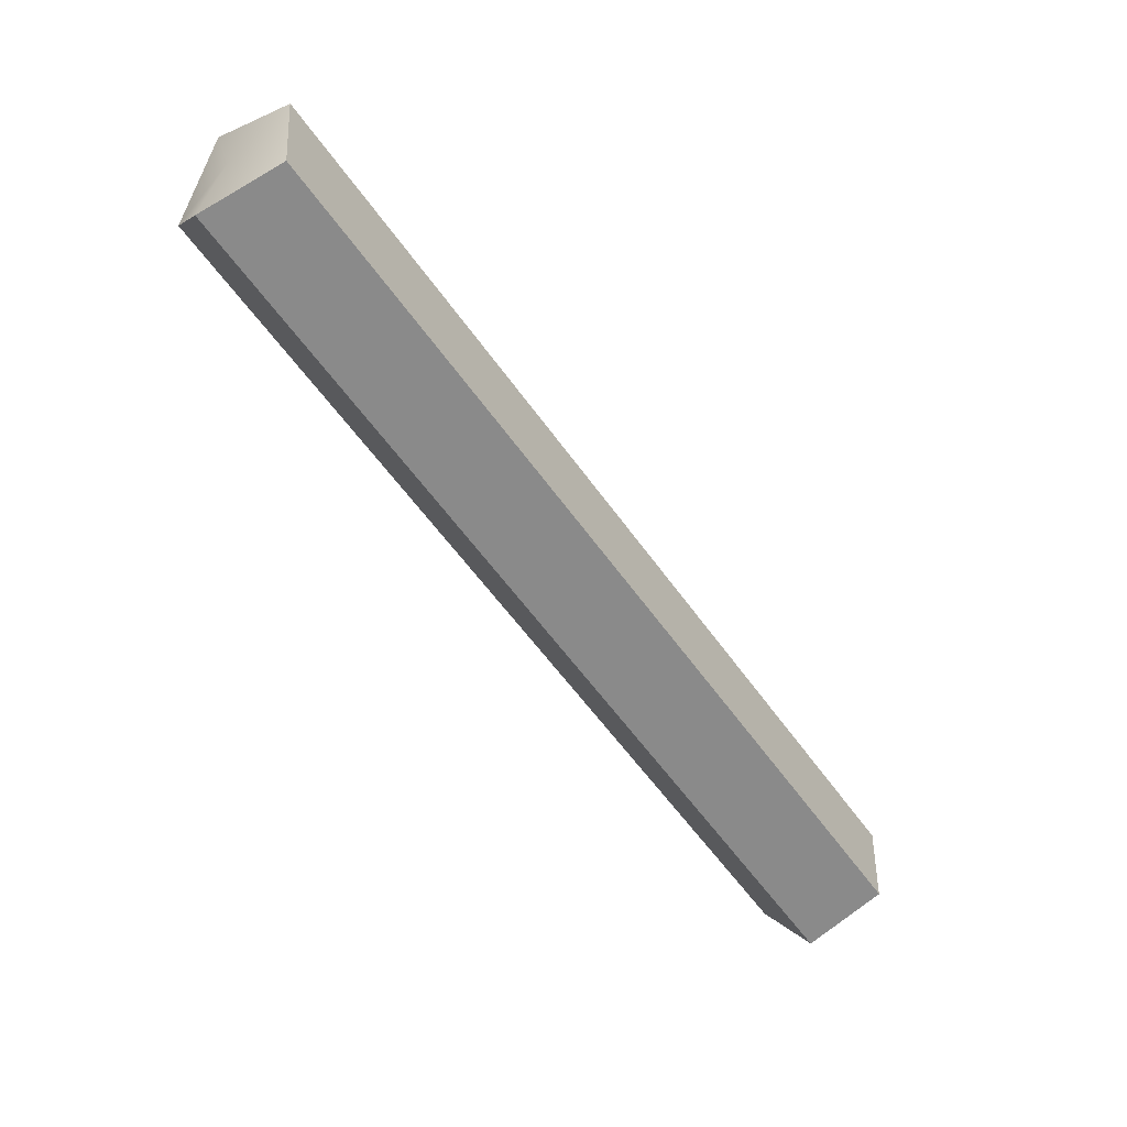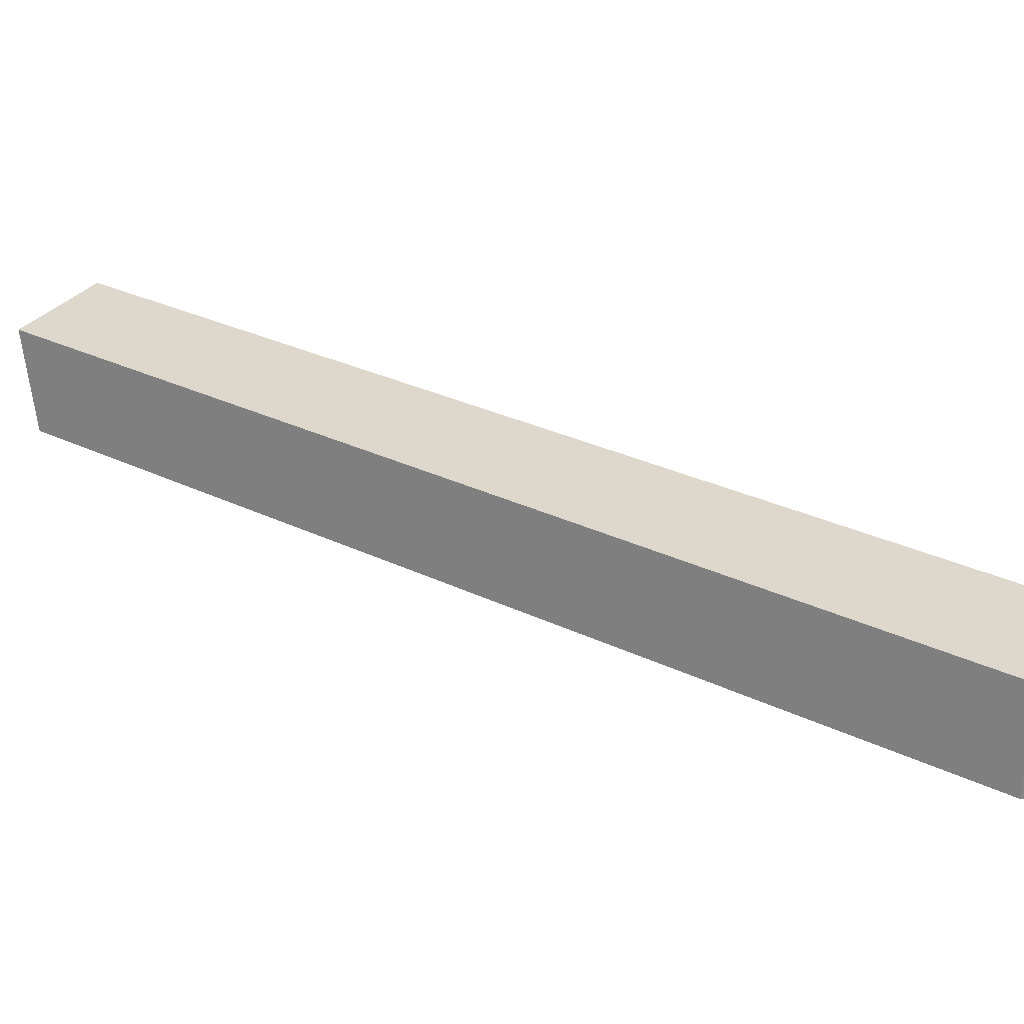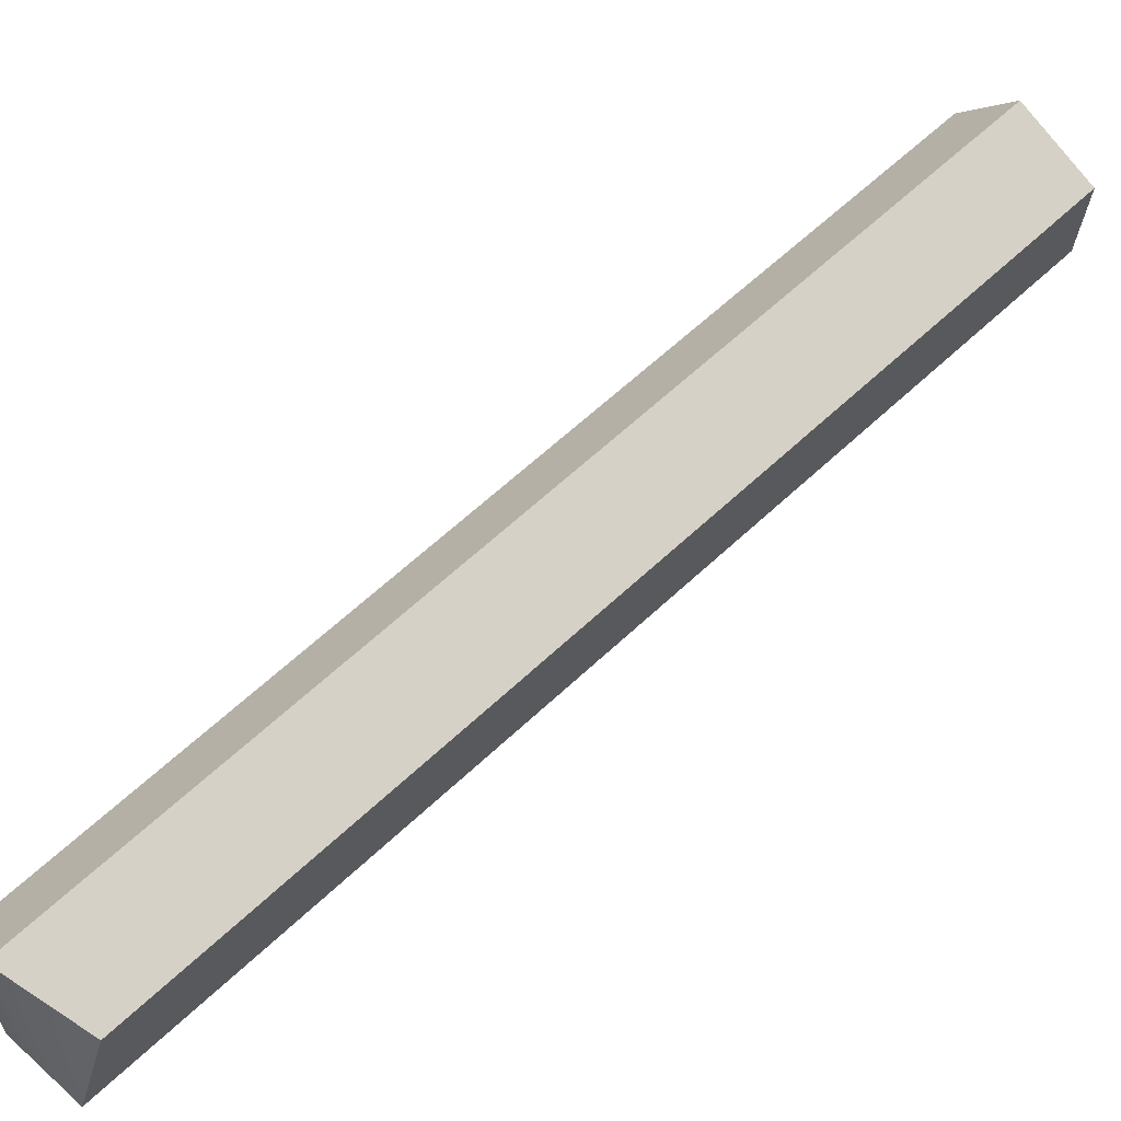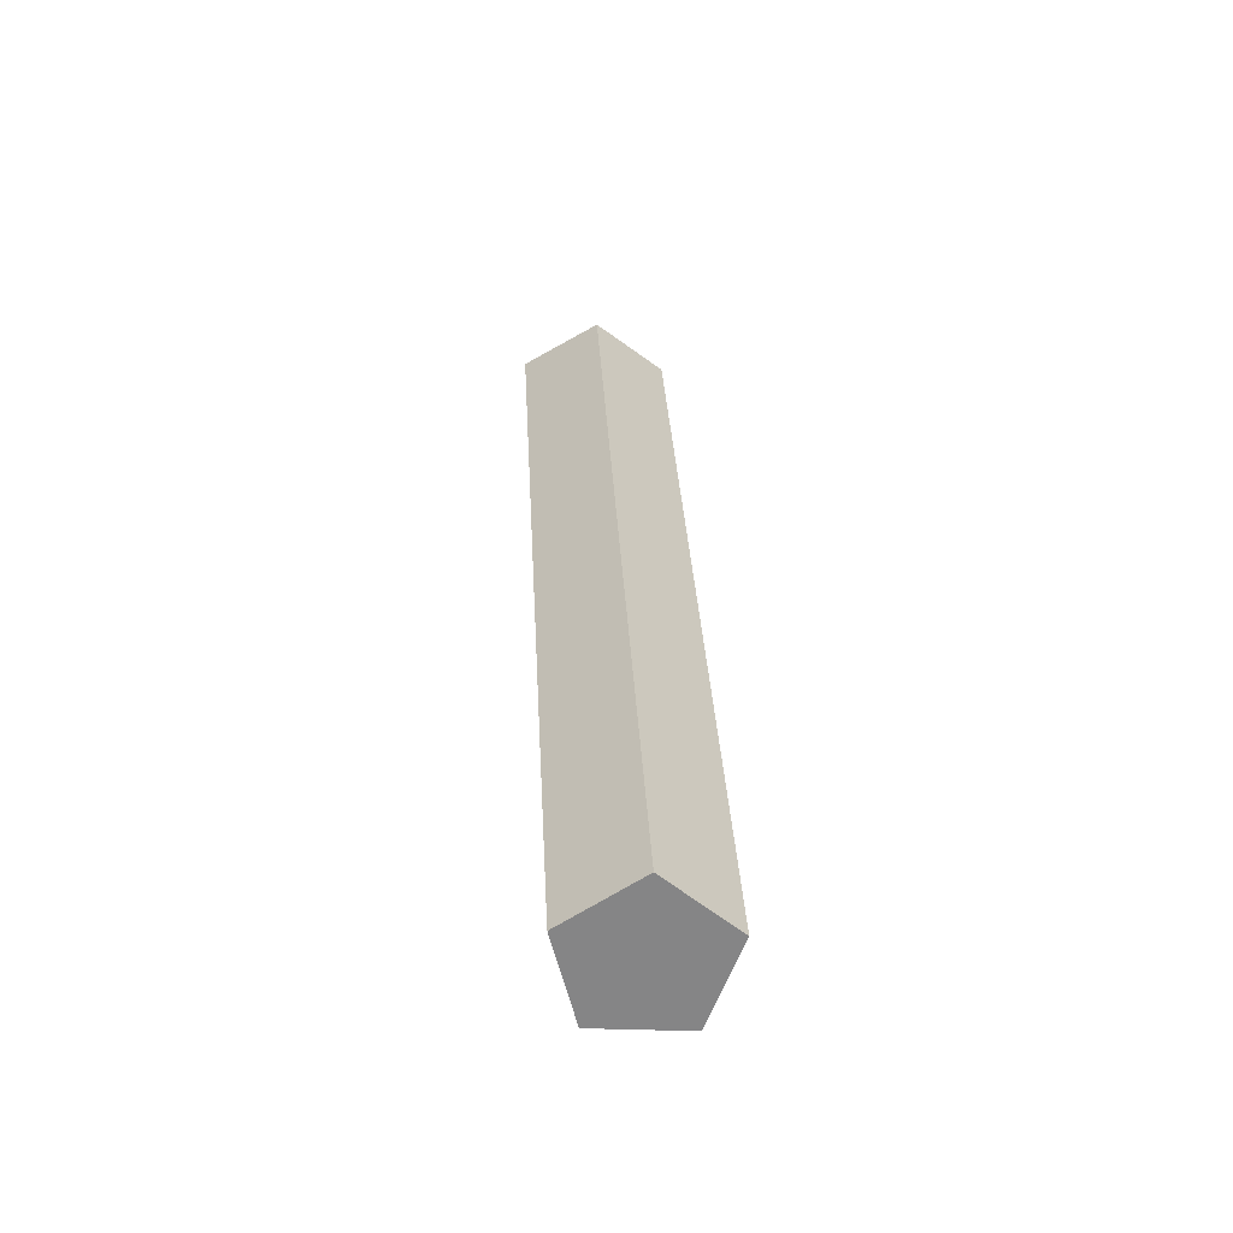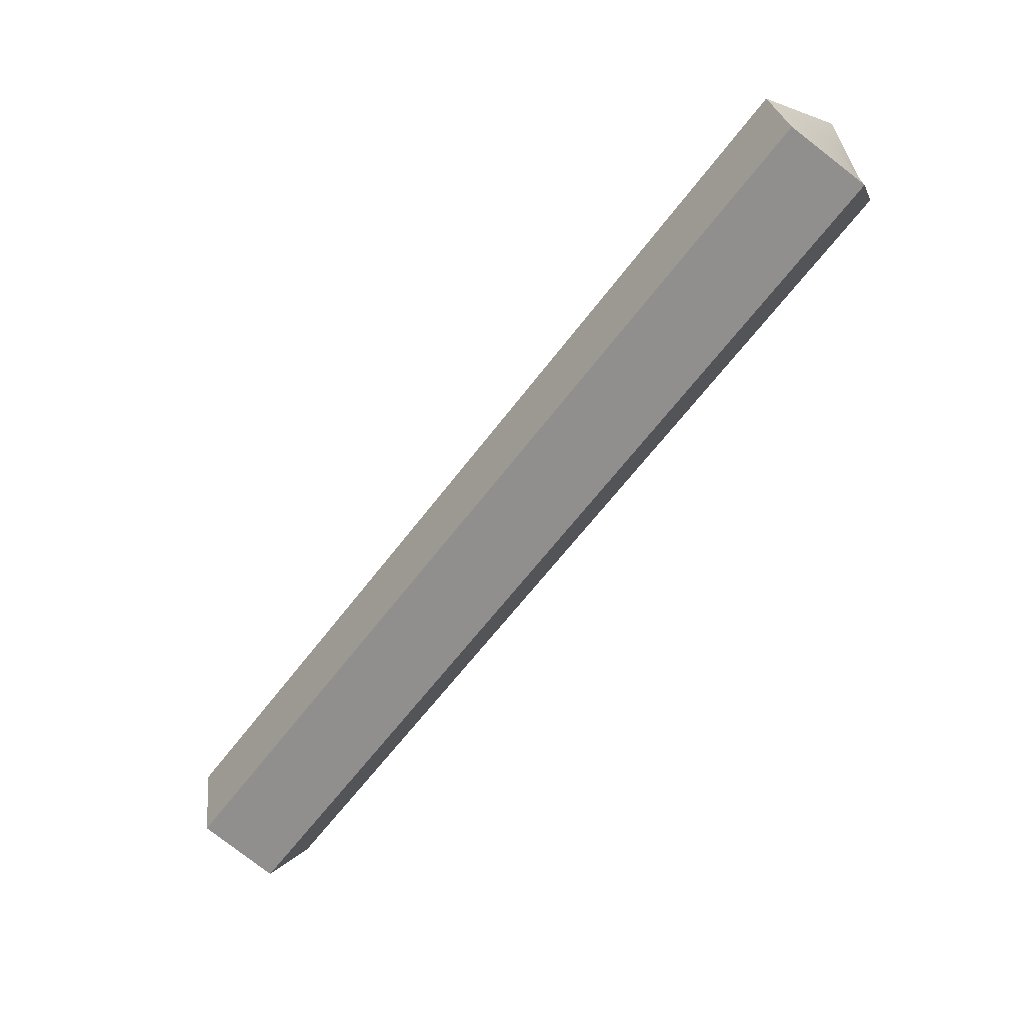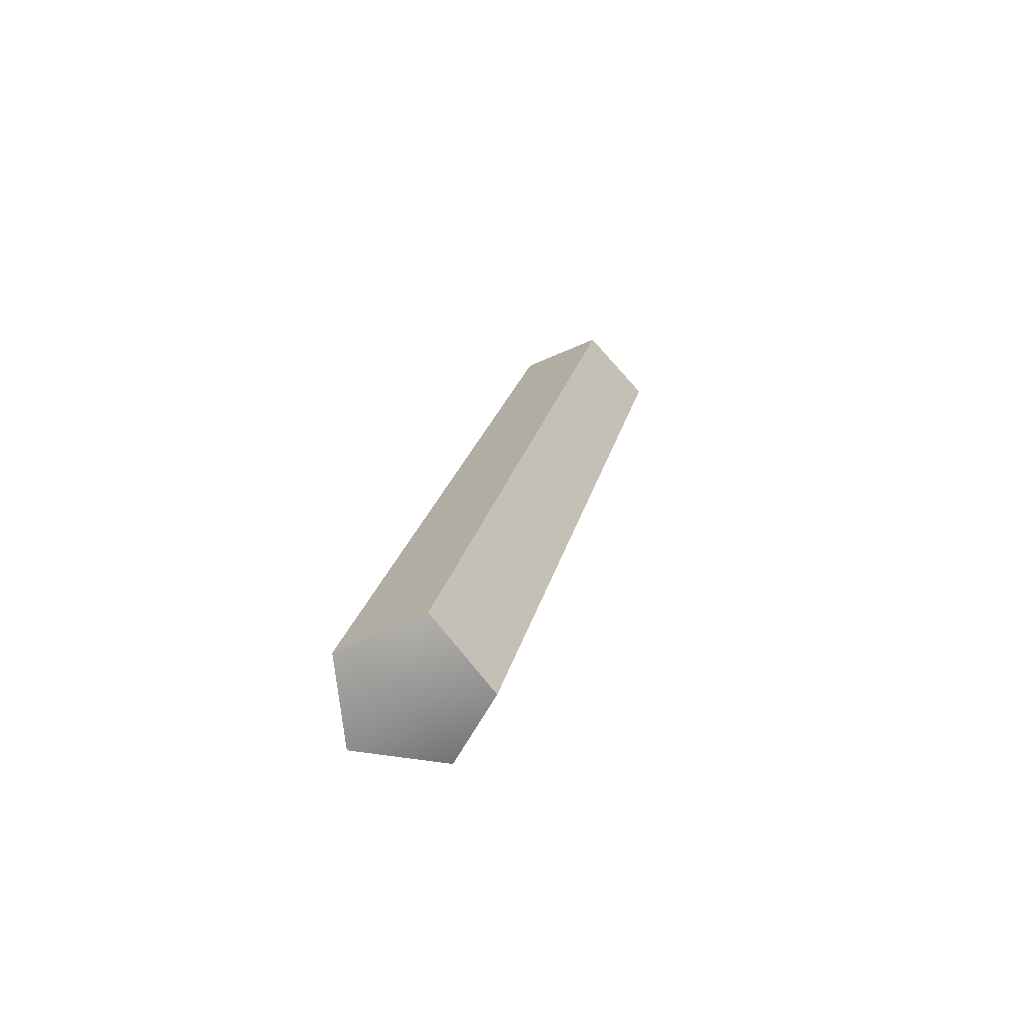
<metadata>
{"format":"obj","ext":"obj","renderer":"f3d","projection":"perspective","resolution":1024,"background":"white","views":[{"elev":59.4,"azim":169.4,"up":"+Z"},{"elev":67.2,"azim":153.9,"up":"+Y"},{"elev":21.7,"azim":84.5,"up":"+Y"},{"elev":-21.5,"azim":-135.5,"up":"+Z"},{"elev":10.9,"azim":-17.9,"up":"+Z"},{"elev":68.4,"azim":63.8,"up":"+Z"}]}
</metadata>
<code>
v 6.65 -5.475 20.39
v 5.885 -5.231 21.01
v 6.017 -4.26 21.3
v 6.963 -3.991 21.02
v 7.178 -4.587 20.18
v 0.9667 -0.4562 11.43
v 0.2018 -0.2122 12.05
v 0.3954 0.7048 12.44
v 1.28 1.027 12.06
v 1.633 0.3099 11.43
v 6.578 -4.744 20.84
v 0.8953 0.2747 11.88
v 3.157 -2.39 14.88
v 2.392 -2.146 15.5
v 2.586 -1.229 15.89
v 3.47 -0.9067 15.51
v 3.823 -1.624 14.89
v 6.176 -5.056 19.64
v 5.615 -4.992 20.59
v 5.795 -4.063 20.95
v 6.693 -3.753 20.6
v 6.908 -4.348 19.75
v 3.628 -2.806 15.62
v 4.294 -2.04 15.63
v 3.941 -1.323 16.26
v 3.057 -1.645 16.64
v 2.863 -2.562 16.24
f 13 14 7 6
f 14 15 8 7
f 15 16 9 8
f 16 17 10 9
f 17 13 6 10
f 2 1 11
f 3 2 11
f 4 3 11
f 5 4 11
f 1 5 11
f 6 7 12
f 7 8 12
f 8 9 12
f 9 10 12
f 10 6 12
f 18 19 27 23
f 19 20 26 27
f 20 21 25 26
f 21 22 24 25
f 22 18 23 24
f 1 2 19 18
f 2 3 20 19
f 3 4 21 20
f 4 5 22 21
f 5 1 18 22
f 24 23 13 17
f 25 24 17 16
f 26 25 16 15
f 27 26 15 14
f 23 27 14 13

</code>
